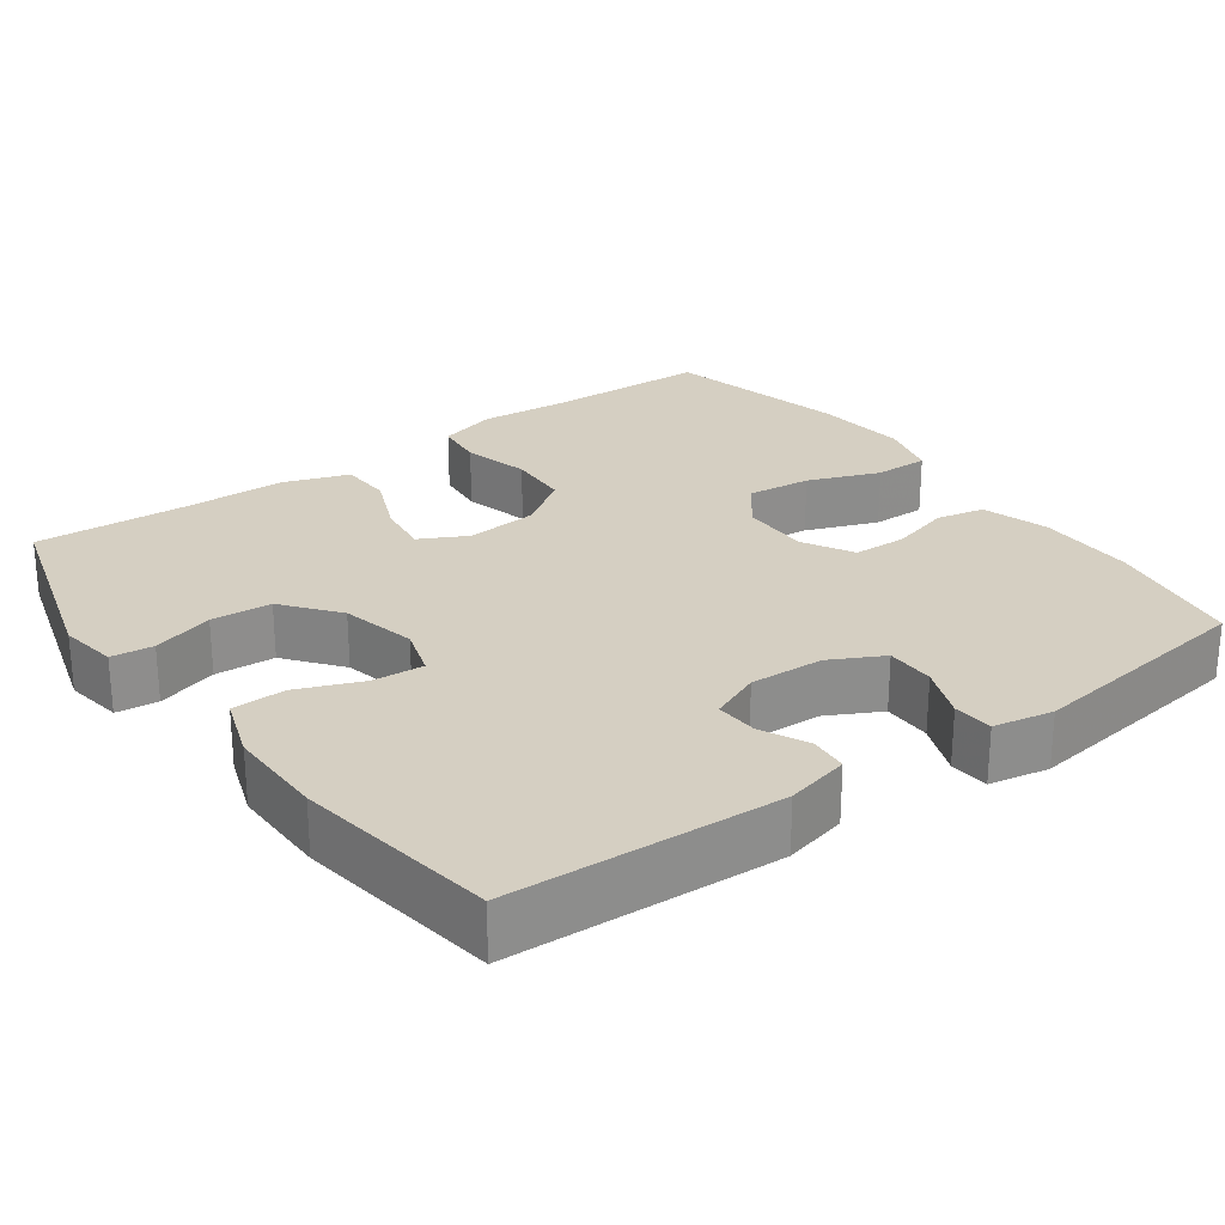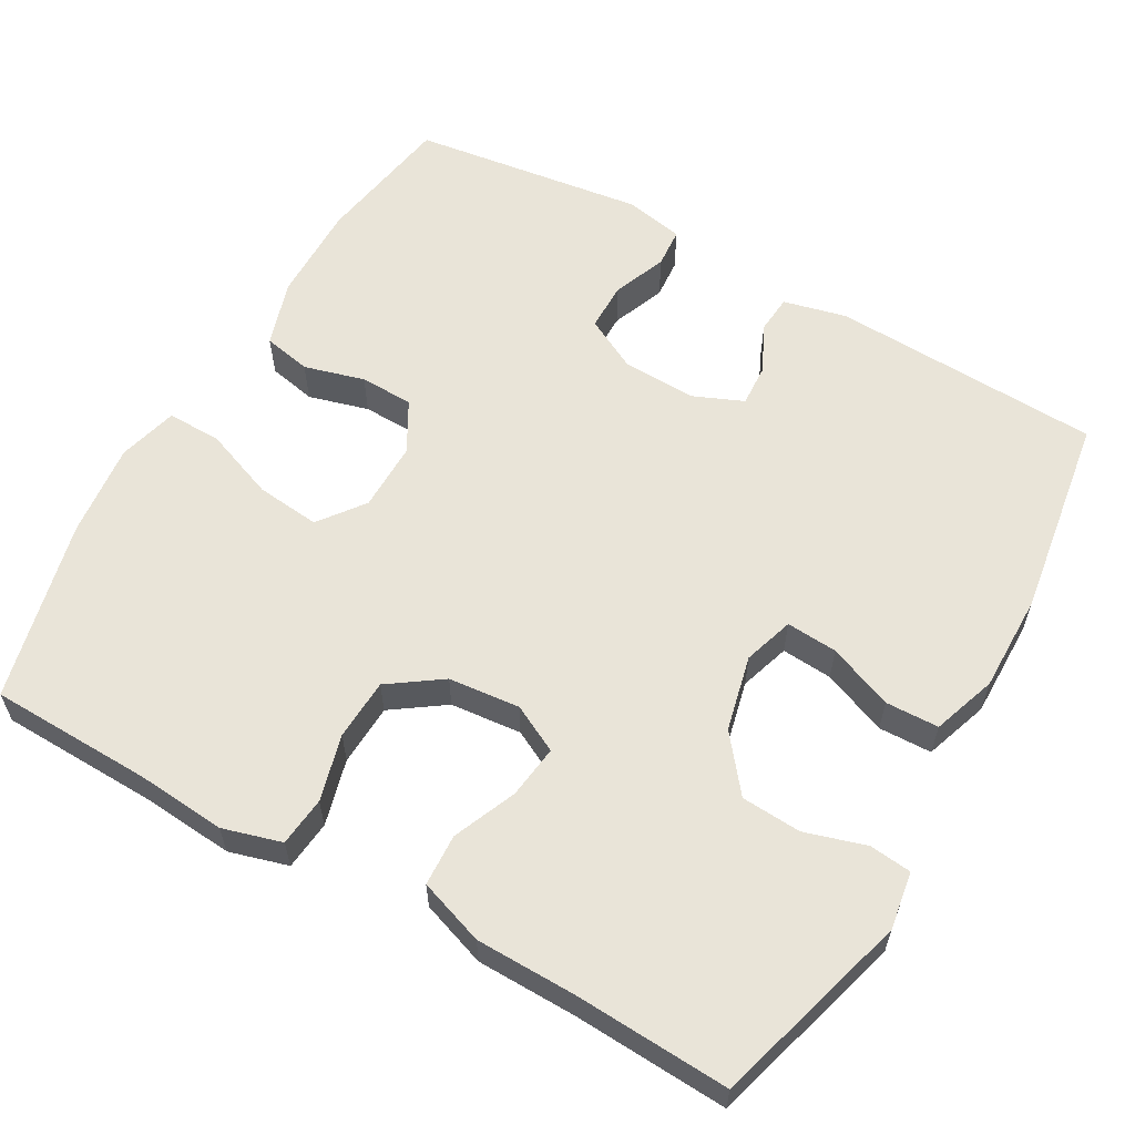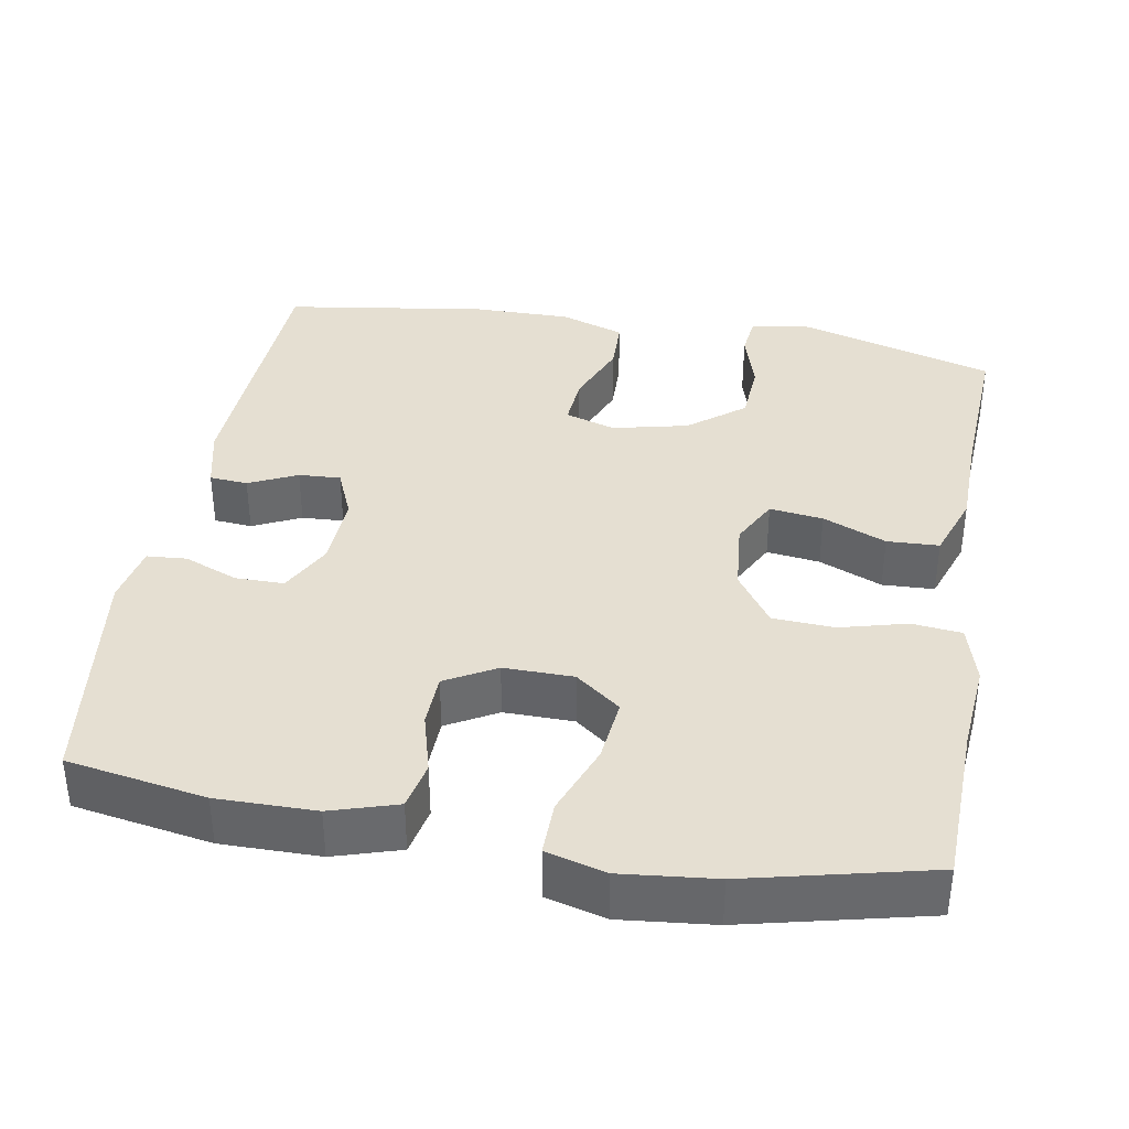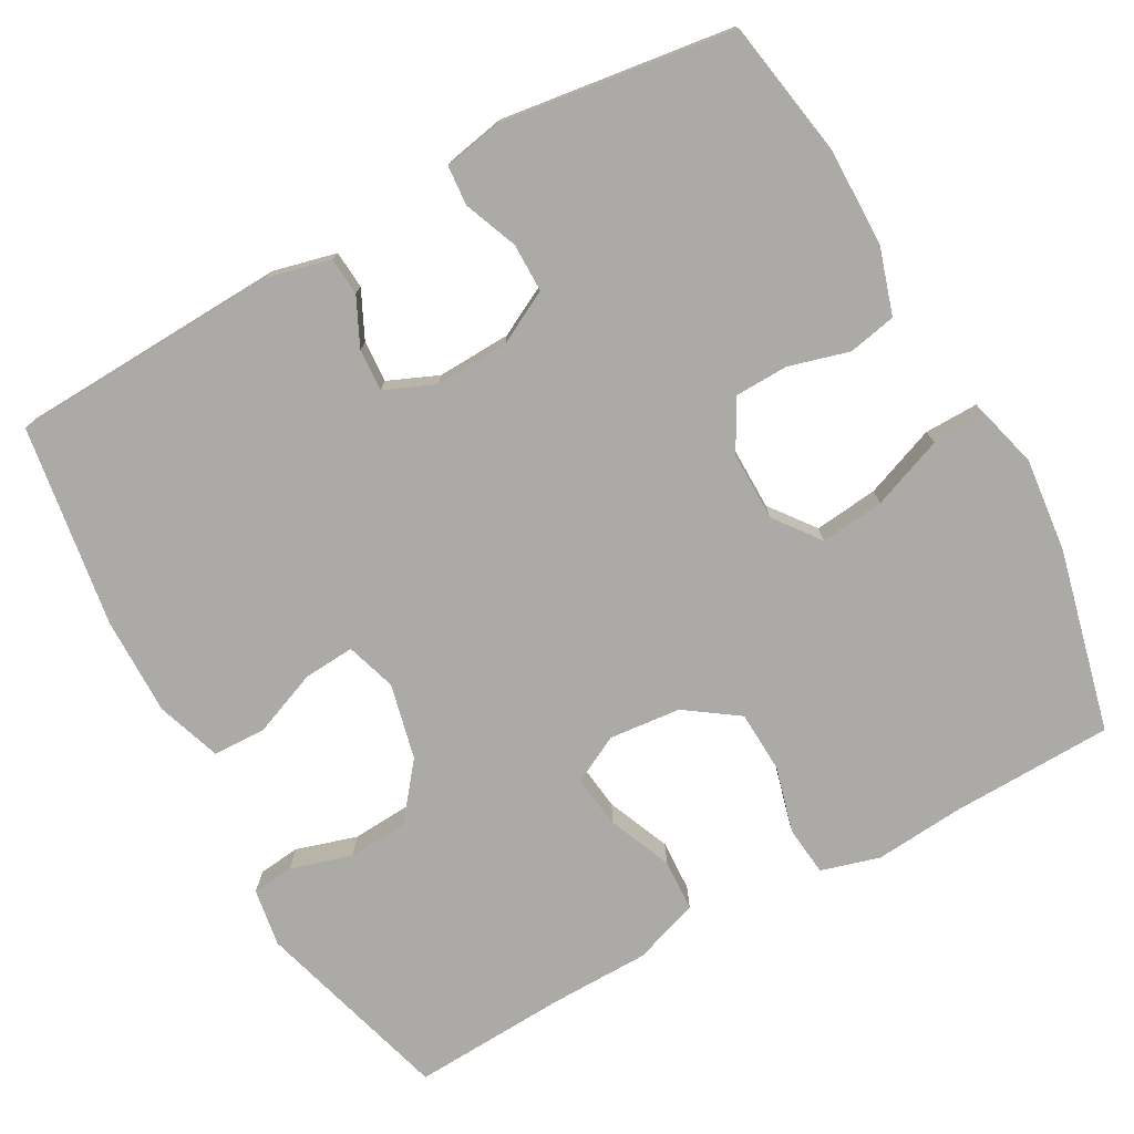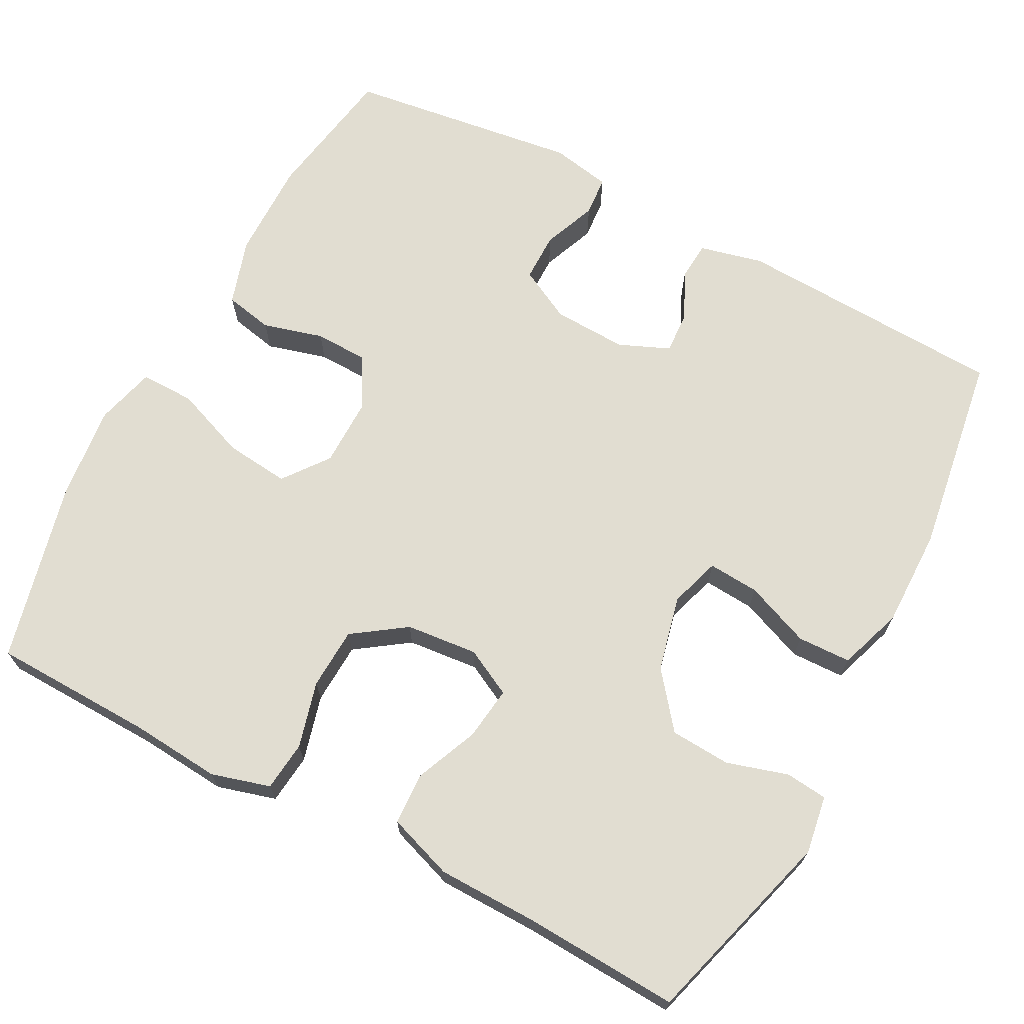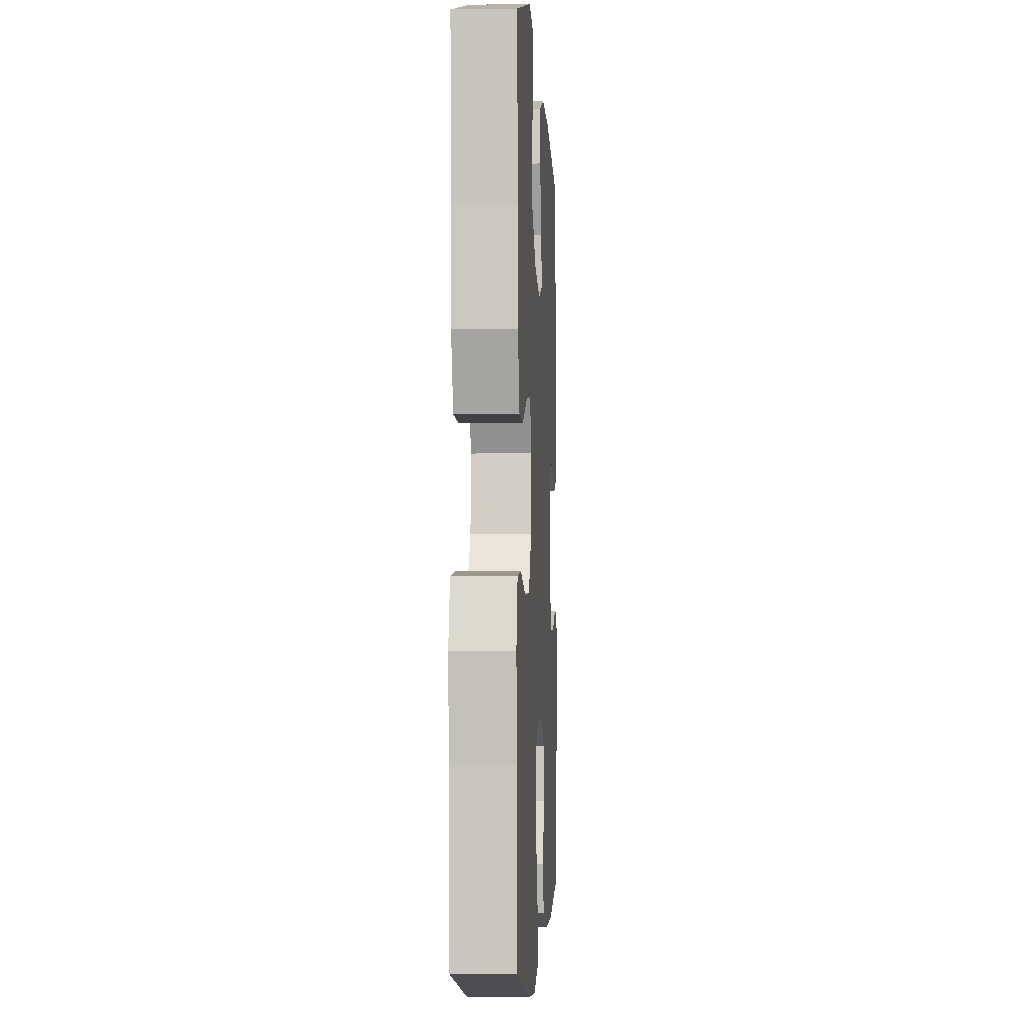
<metadata>
{"format":"obj","ext":"obj","renderer":"f3d","projection":"perspective","resolution":1024,"background":"white","views":[{"elev":25.9,"azim":54.1,"up":"+Y"},{"elev":59.9,"azim":-60.5,"up":"+Y"},{"elev":37.4,"azim":-170.0,"up":"+Y"},{"elev":-76.1,"azim":118.9,"up":"+Y"},{"elev":68.8,"azim":-62.2,"up":"+Y"},{"elev":-3.3,"azim":-86.7,"up":"+Z"}]}
</metadata>
<code>
v -0.5 0.07 0.5
v -0.241 0.07 0.575
v -0.165 0.07 0.563
v -0.159 0.07 0.508
v -0.183 0.07 0.428
v -0.178 0.07 0.349
v -0.106 0.07 0.292
v -0.007 0.07 0.269
v 0.059 0.07 0.29
v 0.054 0.07 0.357
v 0.02 0.07 0.442
v 0.022 0.07 0.512
v 0.106 0.07 0.541
v 0.235 0.07 0.54
v 0.5 0.07 0.5
v 0.516 0.07 0.145
v 0.496 0.07 0.062
v 0.446 0.07 0.058
v 0.383 0.07 0.088
v 0.328 0.07 0.091
v 0.3 0.07 0.025
v 0.304 0.07 -0.072
v 0.34 0.07 -0.141
v 0.404 0.07 -0.141
v 0.474 0.07 -0.113
v 0.526 0.07 -0.117
v 0.541 0.07 -0.195
v 0.5 0.07 -0.5
v 0.319 0.07 -0.531
v 0.19 0.07 -0.53
v 0.103 0.07 -0.503
v 0.09 0.07 -0.44
v 0.112 0.07 -0.361
v 0.11 0.07 -0.291
v 0.044 0.07 -0.254
v -0.047 0.07 -0.255
v -0.106 0.07 -0.3
v -0.097 0.07 -0.384
v -0.061 0.07 -0.478
v -0.06 0.07 -0.549
v -0.138 0.07 -0.57
v -0.261 0.07 -0.557
v -0.5 0.07 -0.5
v -0.506 0.07 -0.287
v -0.516 0.07 -0.17
v -0.494 0.07 -0.093
v -0.429 0.07 -0.086
v -0.342 0.07 -0.109
v -0.261 0.07 -0.105
v -0.213 0.07 -0.036
v -0.204 0.07 0.058
v -0.236 0.07 0.12
v -0.306 0.07 0.111
v -0.389 0.07 0.076
v -0.457 0.07 0.079
v -0.487 0.07 0.165
v -0.489 0.07 0.297
v -0.5 0 0.5
v -0.241 0 0.575
v -0.165 0 0.563
v -0.159 0 0.508
v -0.183 0 0.428
v -0.178 0 0.349
v -0.106 0 0.292
v -0.007 0 0.269
v 0.059 0 0.29
v 0.054 0 0.357
v 0.02 0 0.442
v 0.022 0 0.512
v 0.106 0 0.541
v 0.235 0 0.54
v 0.5 0 0.5
v 0.516 0 0.145
v 0.496 0 0.062
v 0.446 0 0.058
v 0.383 0 0.088
v 0.328 0 0.091
v 0.3 0 0.025
v 0.304 0 -0.072
v 0.34 0 -0.141
v 0.404 0 -0.141
v 0.474 0 -0.113
v 0.526 0 -0.117
v 0.541 0 -0.195
v 0.5 0 -0.5
v 0.319 0 -0.531
v 0.19 0 -0.53
v 0.103 0 -0.503
v 0.09 0 -0.44
v 0.112 0 -0.361
v 0.11 0 -0.291
v 0.044 0 -0.254
v -0.047 0 -0.255
v -0.106 0 -0.3
v -0.097 0 -0.384
v -0.061 0 -0.478
v -0.06 0 -0.549
v -0.138 0 -0.57
v -0.261 0 -0.557
v -0.5 0 -0.5
v -0.506 0 -0.287
v -0.516 0 -0.17
v -0.494 0 -0.093
v -0.429 0 -0.086
v -0.342 0 -0.109
v -0.261 0 -0.105
v -0.213 0 -0.036
v -0.204 0 0.058
v -0.236 0 0.12
v -0.306 0 0.111
v -0.389 0 0.076
v -0.457 0 0.079
v -0.487 0 0.165
v -0.489 0 0.297
f 55 56 57
f 54 55 57
f 53 54 57
f 1 2 3
f 57 1 3
f 53 57 3
f 52 53 3
f 46 47 48
f 45 46 48
f 44 45 48
f 44 48 49
f 43 44 49
f 42 43 49
f 41 42 49
f 40 41 49
f 39 40 49
f 38 39 49
f 37 38 49 50
f 31 32 33
f 30 31 33
f 29 30 33
f 28 29 33
f 27 28 33
f 26 27 33
f 25 26 33
f 24 25 33
f 23 24 33 34
f 22 23 34 35
f 17 18 19
f 16 17 19
f 15 16 19
f 14 15 19
f 13 14 19
f 12 13 19
f 11 12 19
f 10 11 19
f 9 10 19 20
f 8 9 20 21
f 3 4 5
f 52 3 5
f 51 52 5 6
f 36 37 50 51
f 35 36 51
f 22 35 51
f 21 22 51
f 8 21 51
f 7 8 51
f 6 7 51
f 114 113 112
f 114 112 111
f 114 111 110
f 60 59 58
f 60 58 114
f 60 114 110
f 60 110 109
f 105 104 103
f 105 103 102
f 105 102 101
f 106 105 101
f 106 101 100
f 106 100 99
f 106 99 98
f 106 98 97
f 106 97 96
f 106 96 95
f 107 106 95 94
f 90 89 88
f 90 88 87
f 90 87 86
f 90 86 85
f 90 85 84
f 90 84 83
f 90 83 82
f 90 82 81
f 91 90 81 80
f 92 91 80 79
f 76 75 74
f 76 74 73
f 76 73 72
f 76 72 71
f 76 71 70
f 76 70 69
f 76 69 68
f 76 68 67
f 77 76 67 66
f 78 77 66 65
f 62 61 60
f 62 60 109
f 63 62 109 108
f 108 107 94 93
f 108 93 92
f 108 92 79
f 108 79 78
f 108 78 65
f 108 65 64
f 108 64 63
f 1 58 59 2
f 2 59 60 3
f 3 60 61 4
f 4 61 62 5
f 5 62 63 6
f 6 63 64 7
f 7 64 65 8
f 8 65 66 9
f 9 66 67 10
f 10 67 68 11
f 11 68 69 12
f 12 69 70 13
f 13 70 71 14
f 14 71 72 15
f 15 72 73 16
f 16 73 74 17
f 17 74 75 18
f 18 75 76 19
f 19 76 77 20
f 20 77 78 21
f 21 78 79 22
f 22 79 80 23
f 23 80 81 24
f 24 81 82 25
f 25 82 83 26
f 26 83 84 27
f 27 84 85 28
f 28 85 86 29
f 29 86 87 30
f 30 87 88 31
f 31 88 89 32
f 32 89 90 33
f 33 90 91 34
f 34 91 92 35
f 35 92 93 36
f 36 93 94 37
f 37 94 95 38
f 38 95 96 39
f 39 96 97 40
f 40 97 98 41
f 41 98 99 42
f 42 99 100 43
f 43 100 101 44
f 44 101 102 45
f 45 102 103 46
f 46 103 104 47
f 47 104 105 48
f 48 105 106 49
f 49 106 107 50
f 50 107 108 51
f 51 108 109 52
f 52 109 110 53
f 53 110 111 54
f 54 111 112 55
f 55 112 113 56
f 56 113 114 57
f 57 114 58 1

</code>
